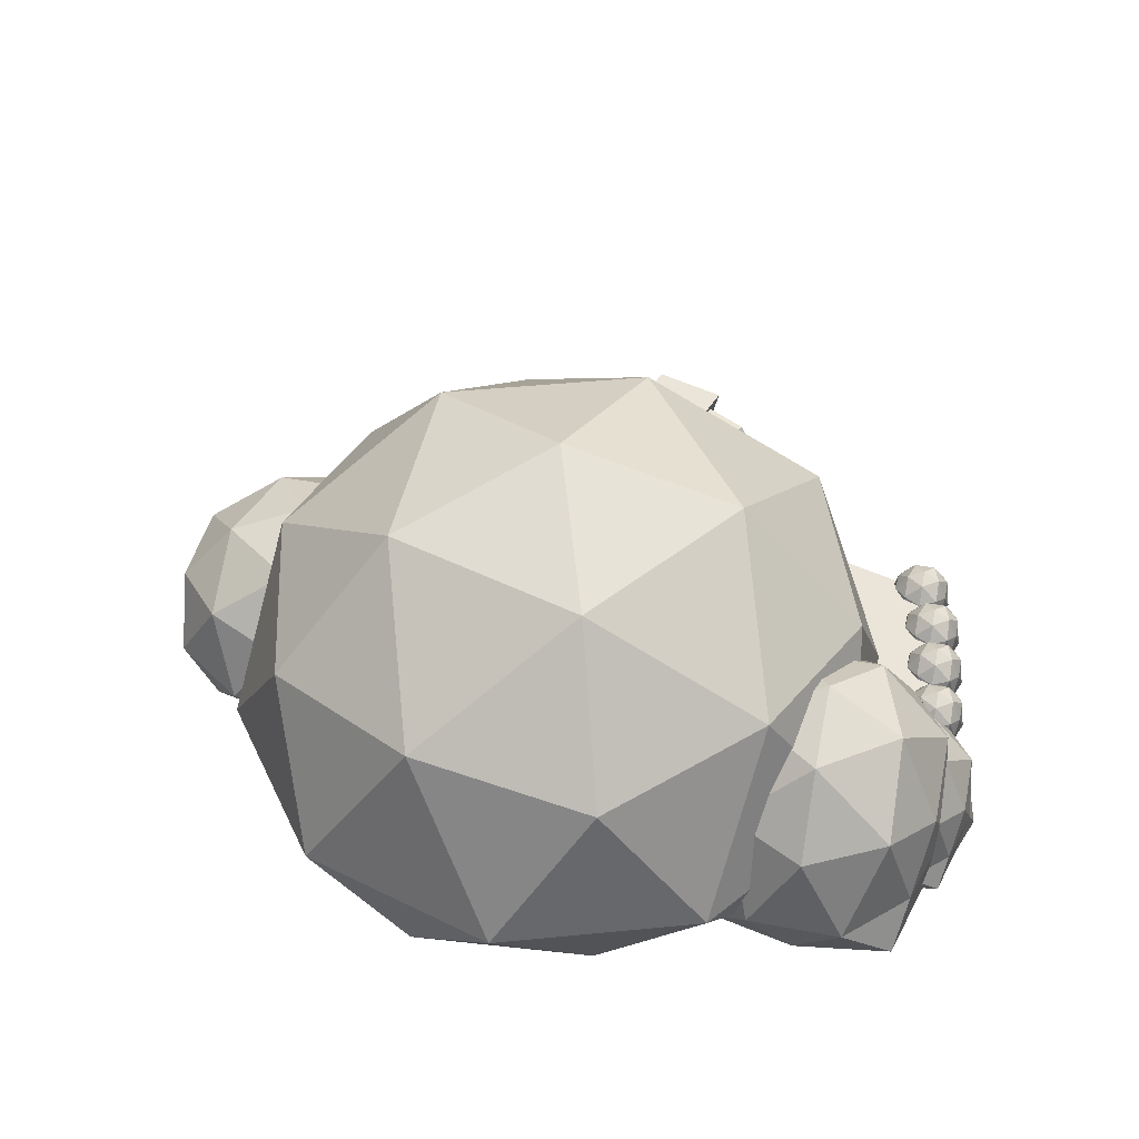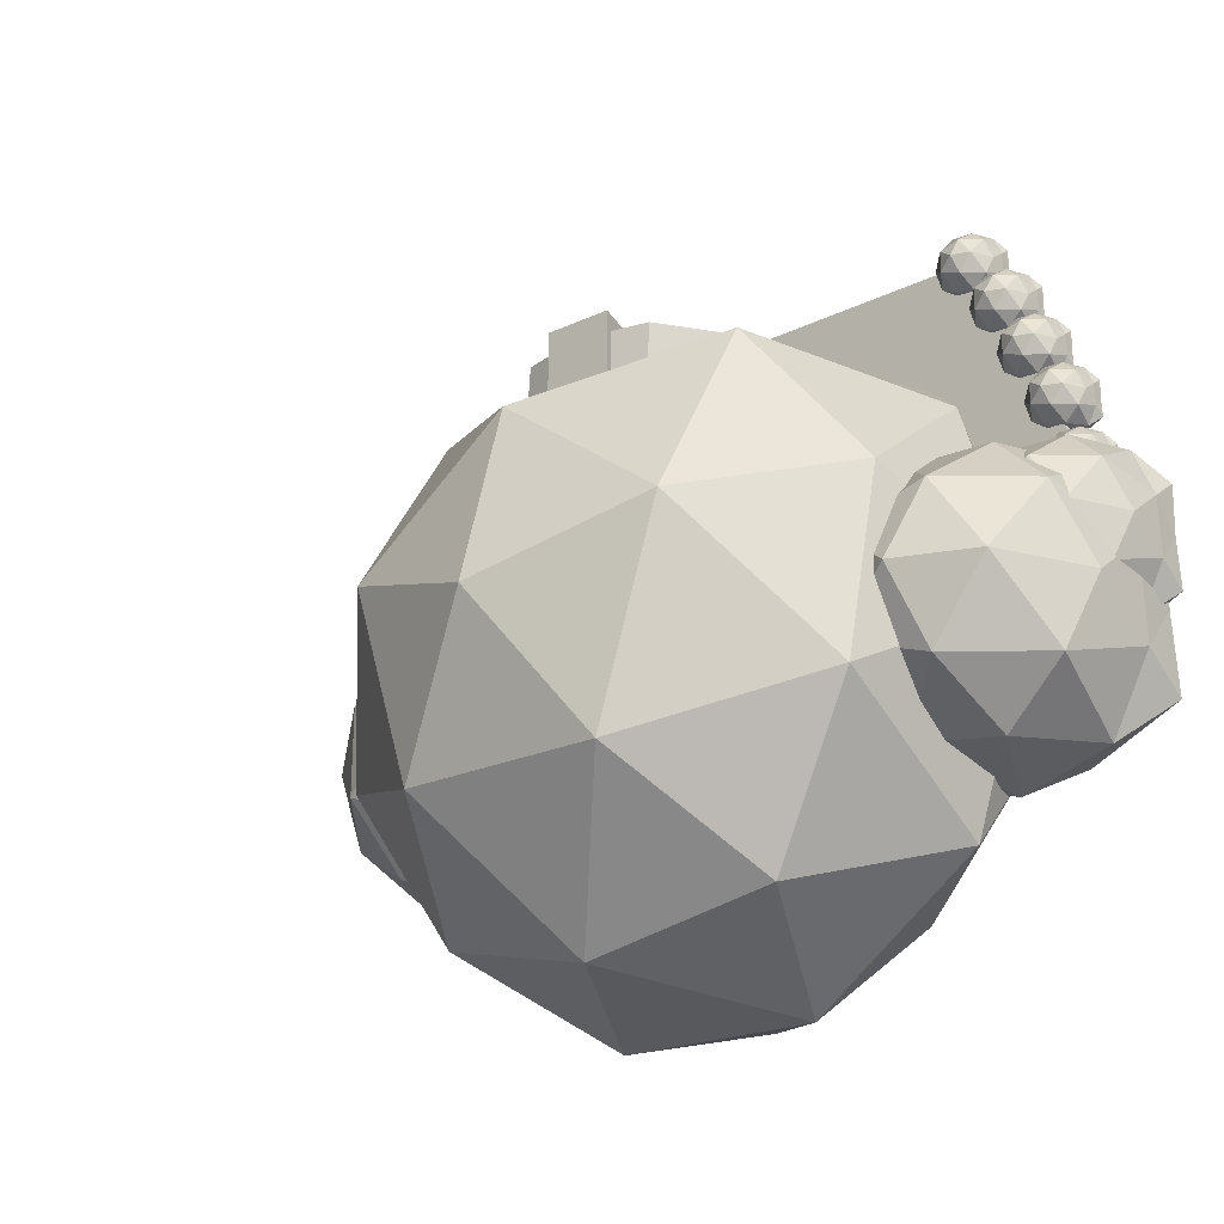
<metadata>
{"format":"obj","ext":"obj","renderer":"f3d","projection":"perspective","resolution":1024,"background":"white","views":[{"elev":45.3,"azim":-150.4,"up":"+Y"},{"elev":-21.3,"azim":-140.1,"up":"+Z"}]}
</metadata>
<code>
o Plane.001_Plane.002
v -1.18 0.05759 0.1306
v 0.8973 0.05759 0.141
v 0.8756 0.05759 1.009
v -0.8076 0.05759 1.037
v 0.8756 0.0941 1.009
v 0.8973 0.0941 0.141
v 0.7319 0.0941 0.2173
v 0.7139 0.0941 0.9343
v -0.8076 0.0941 1.037
v -1.18 0.0941 0.1306
v -0.8618 0.0941 0.9575
v 0.7139 0.1546 0.9343
v -0.8618 0.1546 0.9575
v -1.169 0.0941 0.2086
v -1.169 0.1546 0.2086
v 0.7319 0.1546 0.2173
v 0.546 0.8884 0.5444
v 0.9214 0.8044 0.1275
v 0.546 1.236 0.005482
v 0.01064 1.236 0.3944
v 0.01064 1.396 -0.1684
v 0.8768 0.8884 -0.4499
v 0.5735 0.8044 -0.9432
v 0.3415 1.236 -0.6238
v 0.01064 0.8884 -1.079
v -0.5522 0.8044 -0.9432
v -0.3202 1.236 -0.6238
v -0.8555 0.8884 -0.4499
v -0.9001 0.8044 0.1275
v -0.5247 1.236 0.005482
v -0.5247 0.8884 0.594
v 0.01064 0.7042 0.7193
v 0.8768 0.3256 0.4609
v 0.3415 0.3256 0.702
v 0.8768 0.3256 -0.7977
v 1.081 0.3256 -0.1684
v -0.3202 0.3256 -1.187
v 0.3415 0.3256 -1.187
v -1.06 0.3256 -0.1684
v -0.8555 0.3256 -0.7977
v -0.3202 0.3256 0.7302
v -0.8555 0.3256 0.4609
v 0.8768 0.05759 0.113
v 0.9214 0.05759 -0.4644
v 0.546 0.05759 -0.9052
v 0.01064 0.05759 -1.126
v -0.5247 0.05759 -0.9052
v -0.9001 0.05759 -0.4644
v -0.8555 0.05759 0.113
v -0.5522 0.05759 0.7318
v 0.01064 0.05759 0.6941
v 0.5735 0.05759 0.6996
v 0.7493 0.5872 -0.176
v 0.6791 0.4309 0.06375
v 0.9213 0.5872 0.06656
v 1.205 0.5872 -0.02204
v 1.209 0.5872 -0.3193
v 1.002 0.659 -0.173
v 1.411 0.4309 -0.1683
v 1.124 0.4309 0.2176
v 0.8645 0.3931 0.2346
v 1.28 0.178 0.2194
v 1.347 0.3931 0.08387
v 0.9966 0.178 0.308
v 0.6624 0.4309 -0.4175
v 0.6033 0.3481 -0.1777
v 0.9268 0.5872 -0.4145
v 1.353 0.3931 -0.4219
v 1.133 0.4309 -0.5607
v 0.715 0.178 0.2128
v 0.874 0.3931 -0.5838
v 0.6094 0.178 -0.02893
v 1.461 0.178 -0.3164
v 1.458 0.178 -0.01911
v 1.008 0.178 -0.6541
v 1.289 0.178 -0.5589
v 0.6002 0.178 -0.3264
v 0.724 0.178 -0.5655
v 0.8713 0.05759 0.2146
v 1.13 0.05759 0.2377
v 1.33 0.05759 0.07129
v 1.432 0.05759 -0.1681
v 1.336 0.05759 -0.4097
v 1.14 0.05759 -0.5807
v 0.8803 0.05759 -0.5637
v 0.6007 0.05759 -0.4306
v 0.6147 0.05759 -0.1775
v 0.6093 0.05759 0.07532
v -1.18 0.7388 -0.176
v -1.25 0.5377 0.06375
v -1.008 0.7388 0.06656
v -0.7239 0.7388 -0.02204
v -0.7204 0.7388 -0.3193
v -0.9268 0.8312 -0.173
v -0.5176 0.5377 -0.1683
v -0.8048 0.5377 0.2176
v -1.064 0.4891 0.2346
v -0.6485 0.2124 0.2194
v -0.5816 0.4891 0.08387
v -0.9323 0.2124 0.308
v -1.267 0.5377 -0.4175
v -1.326 0.4313 -0.1777
v -1.002 0.7388 -0.4145
v -0.5758 0.4891 -0.4219
v -0.7958 0.5377 -0.5607
v -1.214 0.2124 0.2128
v -1.055 0.4891 -0.5838
v -1.32 0.2124 -0.02893
v -0.4676 0.2124 -0.3164
v -0.471 0.2124 -0.01911
v -0.9212 0.2124 -0.6541
v -0.6395 0.2124 -0.5589
v -1.329 0.2124 -0.3264
v -1.205 0.2124 -0.5655
v -1.058 0.05759 0.2146
v -0.7985 0.05759 0.2377
v -0.5985 0.05759 0.07129
v -0.4965 0.05759 -0.1681
v -0.5929 0.05759 -0.4097
v -0.7891 0.05759 -0.5807
v -1.049 0.05759 -0.5637
v -1.328 0.05759 -0.4306
v -1.314 0.05759 -0.1775
v -1.32 0.05759 0.07532
v -1.266 0.4779 0.02275
v -1.309 0.3539 0.1707
v -1.16 0.4779 0.1724
v -0.9845 0.4779 0.1177
v -0.9824 0.4779 -0.0657
v -1.11 0.5349 0.02456
v -0.8572 0.3539 0.02748
v -1.034 0.3539 0.2656
v -1.195 0.3239 0.2761
v -0.938 0.1532 0.2667
v -0.8967 0.3239 0.1831
v -1.113 0.1532 0.3214
v -1.319 0.3539 -0.1263
v -1.356 0.2882 0.02171
v -1.156 0.4779 -0.1244
v -0.8931 0.3239 -0.129
v -1.029 0.3539 -0.2147
v -1.287 0.1532 0.2627
v -1.189 0.3239 -0.2289
v -1.352 0.1532 0.1135
v -0.8263 0.1532 -0.0639
v -0.8284 0.1532 0.1196
v -1.106 0.1532 -0.2723
v -0.9324 0.1532 -0.2136
v -1.358 0.1532 -0.07005
v -1.281 0.1532 -0.2176
v -1.19 0.05759 0.2638
v -1.031 0.05759 0.278
v -0.9071 0.05759 0.1753
v -0.8442 0.05759 0.02763
v -0.9037 0.05759 -0.1215
v -1.025 0.05759 -0.227
v -1.185 0.05759 -0.2165
v -1.357 0.05759 -0.1344
v -1.349 0.05759 0.02179
v -1.352 0.05759 0.1778
v -1.166 0.2117 0.2847
v -1.182 0.1663 0.339
v -1.127 0.2117 0.3396
v -1.063 0.2117 0.3195
v -1.062 0.2117 0.2523
v -1.109 0.2327 0.2854
v -1.016 0.1663 0.2864
v -1.081 0.1663 0.3738
v -1.14 0.1553 0.3776
v -1.046 0.09264 0.3742
v -1.031 0.1553 0.3435
v -1.11 0.09264 0.3942
v -1.186 0.1663 0.23
v -1.199 0.1422 0.2843
v -1.126 0.2117 0.2307
v -1.029 0.1553 0.229
v -1.079 0.1663 0.1976
v -1.174 0.09264 0.3727
v -1.138 0.1553 0.1924
v -1.198 0.09264 0.318
v -1.005 0.09264 0.2529
v -1.006 0.09264 0.3202
v -1.108 0.09264 0.1765
v -1.044 0.09264 0.198
v -1.2 0.09264 0.2507
v -1.172 0.09264 0.1966
v -1.139 0.05759 0.3731
v -1.08 0.05759 0.3783
v -1.035 0.05759 0.3407
v -1.012 0.05759 0.2865
v -1.033 0.05759 0.2318
v -1.078 0.05759 0.1931
v -1.136 0.05759 0.197
v -1.2 0.05759 0.2271
v -1.197 0.05759 0.2844
v -1.198 0.05759 0.3416
v -1.126 0.2117 0.493
v -1.142 0.1663 0.5472
v -1.087 0.2117 0.5479
v -1.023 0.2117 0.5278
v -1.022 0.2117 0.4605
v -1.069 0.2327 0.4936
v -0.9763 0.1663 0.4947
v -1.041 0.1663 0.582
v -1.1 0.1553 0.5859
v -1.006 0.09264 0.5824
v -0.9908 0.1553 0.5518
v -1.07 0.09264 0.6025
v -1.146 0.1663 0.4383
v -1.159 0.1422 0.4926
v -1.086 0.2117 0.439
v -0.9895 0.1553 0.4373
v -1.039 0.1663 0.4059
v -1.134 0.09264 0.581
v -1.098 0.1553 0.4007
v -1.158 0.09264 0.5262
v -0.965 0.09264 0.4612
v -0.9658 0.09264 0.5285
v -1.068 0.09264 0.3848
v -1.004 0.09264 0.4063
v -1.16 0.09264 0.4589
v -1.132 0.09264 0.4048
v -1.099 0.05759 0.5814
v -1.04 0.05759 0.5866
v -0.9946 0.05759 0.5489
v -0.9716 0.05759 0.4948
v -0.9934 0.05759 0.4401
v -1.038 0.05759 0.4014
v -1.097 0.05759 0.4052
v -1.16 0.05759 0.4353
v -1.157 0.05759 0.4926
v -1.158 0.05759 0.5498
v -1.047 0.2117 0.6715
v -1.063 0.1663 0.7258
v -1.008 0.2117 0.7264
v -0.9441 0.2117 0.7064
v -0.9433 0.2117 0.6391
v -0.99 0.2327 0.6722
v -0.8974 0.1663 0.6733
v -0.9624 0.1663 0.7606
v -1.021 0.1553 0.7644
v -0.927 0.09264 0.761
v -0.9119 0.1553 0.7303
v -0.9913 0.09264 0.7811
v -1.067 0.1663 0.6169
v -1.08 0.1422 0.6712
v -1.007 0.2117 0.6176
v -0.9106 0.1553 0.6159
v -0.9604 0.1663 0.5845
v -1.055 0.09264 0.7595
v -1.019 0.1553 0.5792
v -1.079 0.09264 0.7048
v -0.8861 0.09264 0.6398
v -0.8869 0.09264 0.707
v -0.9887 0.09264 0.5633
v -0.925 0.09264 0.5849
v -1.081 0.09264 0.6375
v -1.053 0.09264 0.5834
v -1.02 0.05759 0.7599
v -0.961 0.05759 0.7651
v -0.9157 0.05759 0.7275
v -0.8926 0.05759 0.6733
v -0.9145 0.05759 0.6186
v -0.9588 0.05759 0.5799
v -1.018 0.05759 0.5838
v -1.081 0.05759 0.6139
v -1.078 0.05759 0.6712
v -1.079 0.05759 0.7284
v -0.9652 0.2117 0.8404
v -0.9811 0.1663 0.8946
v -0.9263 0.2117 0.8952
v -0.8621 0.2117 0.8752
v -0.8613 0.2117 0.8079
v -0.908 0.2327 0.841
v -0.8154 0.1663 0.8421
v -0.8804 0.1663 0.9294
v -0.9391 0.1553 0.9333
v -0.845 0.09264 0.9298
v -0.8299 0.1553 0.8992
v -0.9092 0.09264 0.9499
v -0.9849 0.1663 0.7857
v -0.9982 0.1422 0.84
v -0.925 0.2117 0.7864
v -0.8285 0.1553 0.7847
v -0.8783 0.1663 0.7533
v -0.973 0.09264 0.9283
v -0.937 0.1553 0.7481
v -0.9969 0.09264 0.8736
v -0.8041 0.09264 0.8086
v -0.8048 0.09264 0.8759
v -0.9067 0.09264 0.7322
v -0.843 0.09264 0.7537
v -0.999 0.09264 0.8063
v -0.9709 0.09264 0.7522
v -0.9376 0.05759 0.9288
v -0.879 0.05759 0.934
v -0.8337 0.05759 0.8963
v -0.8106 0.05759 0.8421
v -0.8324 0.05759 0.7875
v -0.8768 0.05759 0.7488
v -0.9356 0.05759 0.7526
v -0.9988 0.05759 0.7827
v -0.9957 0.05759 0.84
v -0.9969 0.05759 0.8972
v -0.8587 0.2117 0.9951
v -0.8746 0.1663 1.049
v -0.8198 0.2117 1.05
v -0.7555 0.2117 1.03
v -0.7548 0.2117 0.9627
v -0.8014 0.2327 0.9958
v -0.7088 0.1663 0.9969
v -0.7738 0.1663 1.084
v -0.8326 0.1553 1.088
v -0.7385 0.09264 1.085
v -0.7233 0.1553 1.054
v -0.8027 0.09264 1.105
v -0.8783 0.1663 0.9405
v -0.8917 0.1422 0.9948
v -0.8185 0.2117 0.9412
v -0.722 0.1553 0.9395
v -0.7718 0.1663 0.9081
v -0.8664 0.09264 1.083
v -0.8305 0.1553 0.9029
v -0.8903 0.09264 1.028
v -0.6975 0.09264 0.9634
v -0.6983 0.09264 1.031
v -0.8002 0.09264 0.8869
v -0.7364 0.09264 0.9085
v -0.8924 0.09264 0.9611
v -0.8644 0.09264 0.907
v -0.8311 0.05759 1.084
v -0.7724 0.05759 1.089
v -0.7272 0.05759 1.051
v -0.7041 0.05759 0.9969
v -0.7259 0.05759 0.9422
v -0.7703 0.05759 0.9036
v -0.829 0.05759 0.9074
v -0.8923 0.05759 0.9375
v -0.8891 0.05759 0.9948
v -0.8904 0.05759 1.052
v 0.2949 0.8192 0.6301
v 0.2666 0.6955 0.6301
v 0.1261 0.7285 0.6301
v 0.1543 0.8522 0.6301
v 0.3175 0.5838 0.758
v 0.4462 0.5838 0.758
v 0.2854 0.8192 0.758
v 0.2572 0.6955 0.758
v 0.4462 0.3365 0.758
v 0.4462 0.3365 0.6301
v 0.4462 0.5838 0.6301
v 0.1449 0.8522 0.758
v 0.1167 0.7285 0.758
v 0.3175 0.3365 0.758
v 0.3175 0.5838 0.6301
v 0.3175 0.1108 0.758
v 0.3175 0.3365 0.6301
v 0.3175 0.1108 0.6301
v -0.01734 0.7043 0.6237
v -0.04668 0.867 0.5944
v 0.1747 0.867 0.5944
v 0.1454 0.7043 0.6237
v 0.1747 0.867 0.8157
v 0.1454 0.7043 0.7864
v -0.04668 0.867 0.8157
v -0.01734 0.7043 0.7864
v 0.4462 0.1108 0.758
v 0.4462 0.1108 0.6301
v -0.3153 0.1108 0.6301
v -0.3153 0.3365 0.6301
v -0.1866 0.3365 0.6301
v -0.1866 0.1108 0.6301
v -0.1866 0.3365 0.758
v -0.1866 0.1108 0.758
v -0.3153 0.3365 0.758
v -0.3153 0.1108 0.758
v -0.1866 0.5838 0.6301
v -0.1866 0.5838 0.758
v -0.3153 0.5838 0.758
v -0.1358 0.6955 0.758
v -0.1641 0.8192 0.758
v -0.3153 0.5838 0.6301
v -0.1546 0.8192 0.6301
v -0.02353 0.8522 0.758
v -0.01405 0.8522 0.6301
v -0.1264 0.6955 0.6301
v 0.004692 0.7285 0.758
v 0.01417 0.7285 0.6301
f 1 2 3 4
f 5 6 7 8
f 4 3 5 9
f 2 1 10 6
f 3 2 6 5
f 1 4 9 10
f 11 8 12 13
f 10 9 11 14
f 9 5 8 11
f 6 10 14 7
f 15 13 12 16
f 7 14 15 16
f 8 7 16 12
f 14 11 13 15
f 17 18 19
f 20 17 19
f 20 19 21
f 22 23 24
f 19 22 24
f 19 24 21
f 25 26 27
f 24 25 27
f 24 27 21
f 28 29 30
f 27 28 30
f 27 30 21
f 31 32 20
f 30 31 20
f 30 20 21
f 33 18 17
f 34 33 17
f 34 17 32
f 35 23 22
f 36 35 22
f 36 22 18
f 37 26 25
f 38 37 25
f 38 25 23
f 39 29 28
f 40 39 28
f 40 28 26
f 41 32 31
f 42 41 31
f 42 31 29
f 43 44 36
f 33 43 36
f 33 36 18
f 45 46 38
f 35 45 38
f 35 38 23
f 47 48 40
f 37 47 40
f 37 40 26
f 49 50 42
f 39 49 42
f 39 42 29
f 51 52 34
f 41 51 34
f 41 34 32
f 53 54 55
f 56 57 58
f 56 59 57
f 55 60 56
f 55 56 58
f 54 61 55
f 62 63 60
f 64 62 60
f 53 55 58
f 65 66 53
f 67 65 53
f 59 68 57
f 57 69 67
f 70 61 54
f 67 53 58
f 32 17 20
f 18 22 19
f 23 25 24
f 26 28 27
f 29 31 30
f 52 33 34
f 44 35 36
f 46 37 38
f 48 39 40
f 50 41 42
f 52 43 33
f 44 45 35
f 46 47 37
f 48 49 39
f 50 51 41
f 69 71 67
f 60 63 56
f 72 54 66
f 57 67 58
f 72 70 54
f 64 60 61
f 73 68 59
f 74 73 59
f 74 59 63
f 75 71 69
f 76 75 69
f 76 69 68
f 77 66 65
f 78 77 65
f 78 65 71
f 79 80 64
f 70 79 64
f 70 64 61
f 81 82 74
f 62 81 74
f 62 74 63
f 83 84 76
f 73 83 76
f 73 76 68
f 85 86 78
f 75 85 78
f 75 78 71
f 87 88 72
f 77 87 72
f 77 72 66
f 66 54 53
f 61 60 55
f 63 59 56
f 68 69 57
f 71 65 67
f 88 70 72
f 80 62 64
f 82 73 74
f 84 75 76
f 86 77 78
f 88 79 70
f 80 81 62
f 82 83 73
f 84 85 75
f 86 87 77
f 89 90 91
f 92 93 94
f 92 95 93
f 91 96 92
f 91 92 94
f 90 97 91
f 98 99 96
f 100 98 96
f 89 91 94
f 101 102 89
f 103 101 89
f 95 104 93
f 93 105 103
f 106 97 90
f 103 89 94
f 105 107 103
f 96 99 92
f 108 90 102
f 93 103 94
f 108 106 90
f 100 96 97
f 109 104 95
f 110 109 95
f 110 95 99
f 111 107 105
f 112 111 105
f 112 105 104
f 113 102 101
f 114 113 101
f 114 101 107
f 115 116 100
f 106 115 100
f 106 100 97
f 117 118 110
f 98 117 110
f 98 110 99
f 119 120 112
f 109 119 112
f 109 112 104
f 121 122 114
f 111 121 114
f 111 114 107
f 123 124 108
f 113 123 108
f 113 108 102
f 102 90 89
f 97 96 91
f 99 95 92
f 104 105 93
f 107 101 103
f 124 106 108
f 116 98 100
f 118 109 110
f 120 111 112
f 122 113 114
f 124 115 106
f 116 117 98
f 118 119 109
f 120 121 111
f 122 123 113
f 125 126 127
f 128 129 130
f 128 131 129
f 127 132 128
f 127 128 130
f 126 133 127
f 134 135 132
f 136 134 132
f 125 127 130
f 137 138 125
f 139 137 125
f 131 140 129
f 129 141 139
f 142 133 126
f 139 125 130
f 141 143 139
f 132 135 128
f 144 126 138
f 129 139 130
f 144 142 126
f 136 132 133
f 145 140 131
f 146 145 131
f 146 131 135
f 147 143 141
f 148 147 141
f 148 141 140
f 149 138 137
f 150 149 137
f 150 137 143
f 151 152 136
f 142 151 136
f 142 136 133
f 153 154 146
f 134 153 146
f 134 146 135
f 155 156 148
f 145 155 148
f 145 148 140
f 157 158 150
f 147 157 150
f 147 150 143
f 159 160 144
f 149 159 144
f 149 144 138
f 138 126 125
f 133 132 127
f 135 131 128
f 140 141 129
f 143 137 139
f 160 142 144
f 152 134 136
f 154 145 146
f 156 147 148
f 158 149 150
f 160 151 142
f 152 153 134
f 154 155 145
f 156 157 147
f 158 159 149
f 161 162 163
f 164 165 166
f 164 167 165
f 163 168 164
f 163 164 166
f 162 169 163
f 170 171 168
f 172 170 168
f 161 163 166
f 173 174 161
f 175 173 161
f 167 176 165
f 165 177 175
f 178 169 162
f 175 161 166
f 177 179 175
f 168 171 164
f 180 162 174
f 165 175 166
f 180 178 162
f 172 168 169
f 181 176 167
f 182 181 167
f 182 167 171
f 183 179 177
f 184 183 177
f 184 177 176
f 185 174 173
f 186 185 173
f 186 173 179
f 187 188 172
f 178 187 172
f 178 172 169
f 189 190 182
f 170 189 182
f 170 182 171
f 191 192 184
f 181 191 184
f 181 184 176
f 193 194 186
f 183 193 186
f 183 186 179
f 195 196 180
f 185 195 180
f 185 180 174
f 174 162 161
f 169 168 163
f 171 167 164
f 176 177 165
f 179 173 175
f 196 178 180
f 188 170 172
f 190 181 182
f 192 183 184
f 194 185 186
f 196 187 178
f 188 189 170
f 190 191 181
f 192 193 183
f 194 195 185
f 197 198 199
f 200 201 202
f 200 203 201
f 199 204 200
f 199 200 202
f 198 205 199
f 206 207 204
f 208 206 204
f 197 199 202
f 209 210 197
f 211 209 197
f 203 212 201
f 201 213 211
f 214 205 198
f 211 197 202
f 213 215 211
f 204 207 200
f 216 198 210
f 201 211 202
f 216 214 198
f 208 204 205
f 217 212 203
f 218 217 203
f 218 203 207
f 219 215 213
f 220 219 213
f 220 213 212
f 221 210 209
f 222 221 209
f 222 209 215
f 223 224 208
f 214 223 208
f 214 208 205
f 225 226 218
f 206 225 218
f 206 218 207
f 227 228 220
f 217 227 220
f 217 220 212
f 229 230 222
f 219 229 222
f 219 222 215
f 231 232 216
f 221 231 216
f 221 216 210
f 210 198 197
f 205 204 199
f 207 203 200
f 212 213 201
f 215 209 211
f 232 214 216
f 224 206 208
f 226 217 218
f 228 219 220
f 230 221 222
f 232 223 214
f 224 225 206
f 226 227 217
f 228 229 219
f 230 231 221
f 233 234 235
f 236 237 238
f 236 239 237
f 235 240 236
f 235 236 238
f 234 241 235
f 242 243 240
f 244 242 240
f 233 235 238
f 245 246 233
f 247 245 233
f 239 248 237
f 237 249 247
f 250 241 234
f 247 233 238
f 249 251 247
f 240 243 236
f 252 234 246
f 237 247 238
f 252 250 234
f 244 240 241
f 253 248 239
f 254 253 239
f 254 239 243
f 255 251 249
f 256 255 249
f 256 249 248
f 257 246 245
f 258 257 245
f 258 245 251
f 259 260 244
f 250 259 244
f 250 244 241
f 261 262 254
f 242 261 254
f 242 254 243
f 263 264 256
f 253 263 256
f 253 256 248
f 265 266 258
f 255 265 258
f 255 258 251
f 267 268 252
f 257 267 252
f 257 252 246
f 246 234 233
f 241 240 235
f 243 239 236
f 248 249 237
f 251 245 247
f 268 250 252
f 260 242 244
f 262 253 254
f 264 255 256
f 266 257 258
f 268 259 250
f 260 261 242
f 262 263 253
f 264 265 255
f 266 267 257
f 269 270 271
f 272 273 274
f 272 275 273
f 271 276 272
f 271 272 274
f 270 277 271
f 278 279 276
f 280 278 276
f 269 271 274
f 281 282 269
f 283 281 269
f 275 284 273
f 273 285 283
f 286 277 270
f 283 269 274
f 285 287 283
f 276 279 272
f 288 270 282
f 273 283 274
f 288 286 270
f 280 276 277
f 289 284 275
f 290 289 275
f 290 275 279
f 291 287 285
f 292 291 285
f 292 285 284
f 293 282 281
f 294 293 281
f 294 281 287
f 295 296 280
f 286 295 280
f 286 280 277
f 297 298 290
f 278 297 290
f 278 290 279
f 299 300 292
f 289 299 292
f 289 292 284
f 301 302 294
f 291 301 294
f 291 294 287
f 303 304 288
f 293 303 288
f 293 288 282
f 282 270 269
f 277 276 271
f 279 275 272
f 284 285 273
f 287 281 283
f 304 286 288
f 296 278 280
f 298 289 290
f 300 291 292
f 302 293 294
f 304 295 286
f 296 297 278
f 298 299 289
f 300 301 291
f 302 303 293
f 305 306 307
f 308 309 310
f 308 311 309
f 307 312 308
f 307 308 310
f 306 313 307
f 314 315 312
f 316 314 312
f 305 307 310
f 317 318 305
f 319 317 305
f 311 320 309
f 309 321 319
f 322 313 306
f 319 305 310
f 321 323 319
f 312 315 308
f 324 306 318
f 309 319 310
f 324 322 306
f 316 312 313
f 325 320 311
f 326 325 311
f 326 311 315
f 327 323 321
f 328 327 321
f 328 321 320
f 329 318 317
f 330 329 317
f 330 317 323
f 331 332 316
f 322 331 316
f 322 316 313
f 333 334 326
f 314 333 326
f 314 326 315
f 335 336 328
f 325 335 328
f 325 328 320
f 337 338 330
f 327 337 330
f 327 330 323
f 339 340 324
f 329 339 324
f 329 324 318
f 318 306 305
f 313 312 307
f 315 311 308
f 320 321 309
f 323 317 319
f 340 322 324
f 332 314 316
f 334 325 326
f 336 327 328
f 338 329 330
f 340 331 322
f 332 333 314
f 334 335 325
f 336 337 327
f 338 339 329
f 341 342 343 344
f 345 346 347 348
f 349 350 351 346
f 348 347 352 353
f 343 353 352 344
f 346 351 341 347
f 342 348 353 343
f 354 349 346 345
f 355 345 348 342
f 347 341 344 352
f 356 354 357 358
f 350 357 355 351
f 357 354 345 355
f 351 355 342 341
f 359 360 361 362
f 362 361 363 364
f 364 363 365 366
f 366 365 360 359
f 362 364 366 359
f 363 361 360 365
f 367 349 354 356
f 358 357 350 368
f 356 358 368 367
f 368 350 349 367
f 369 370 371 372
f 372 371 373 374
f 374 373 375 376
f 376 375 370 369
f 372 374 376 369
f 373 371 377 378
f 379 378 380 381
f 375 373 378 379
f 371 370 382 377
f 370 375 379 382
f 383 381 384 385
f 377 382 383 386
f 382 379 381 383
f 378 377 386 380
f 387 388 385 384
f 380 386 388 387
f 381 380 387 384
f 386 383 385 388

</code>
